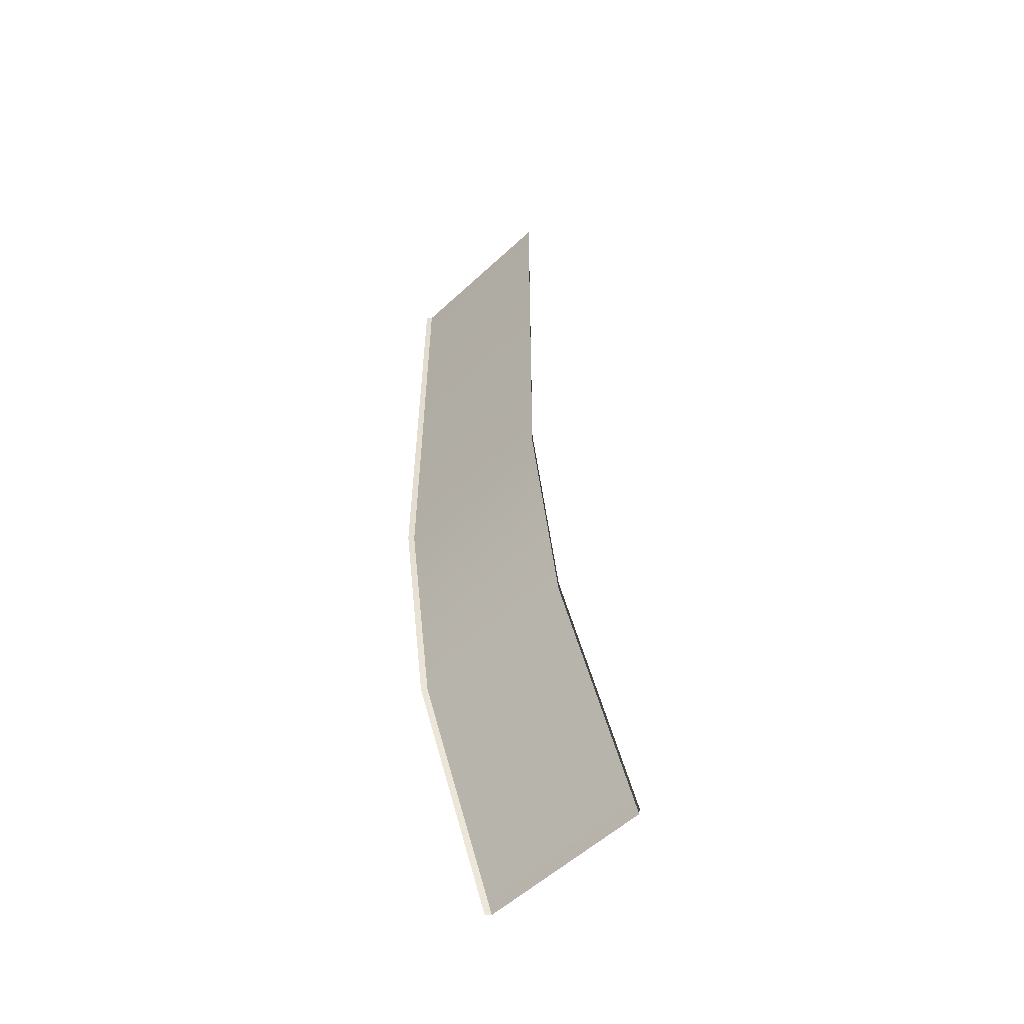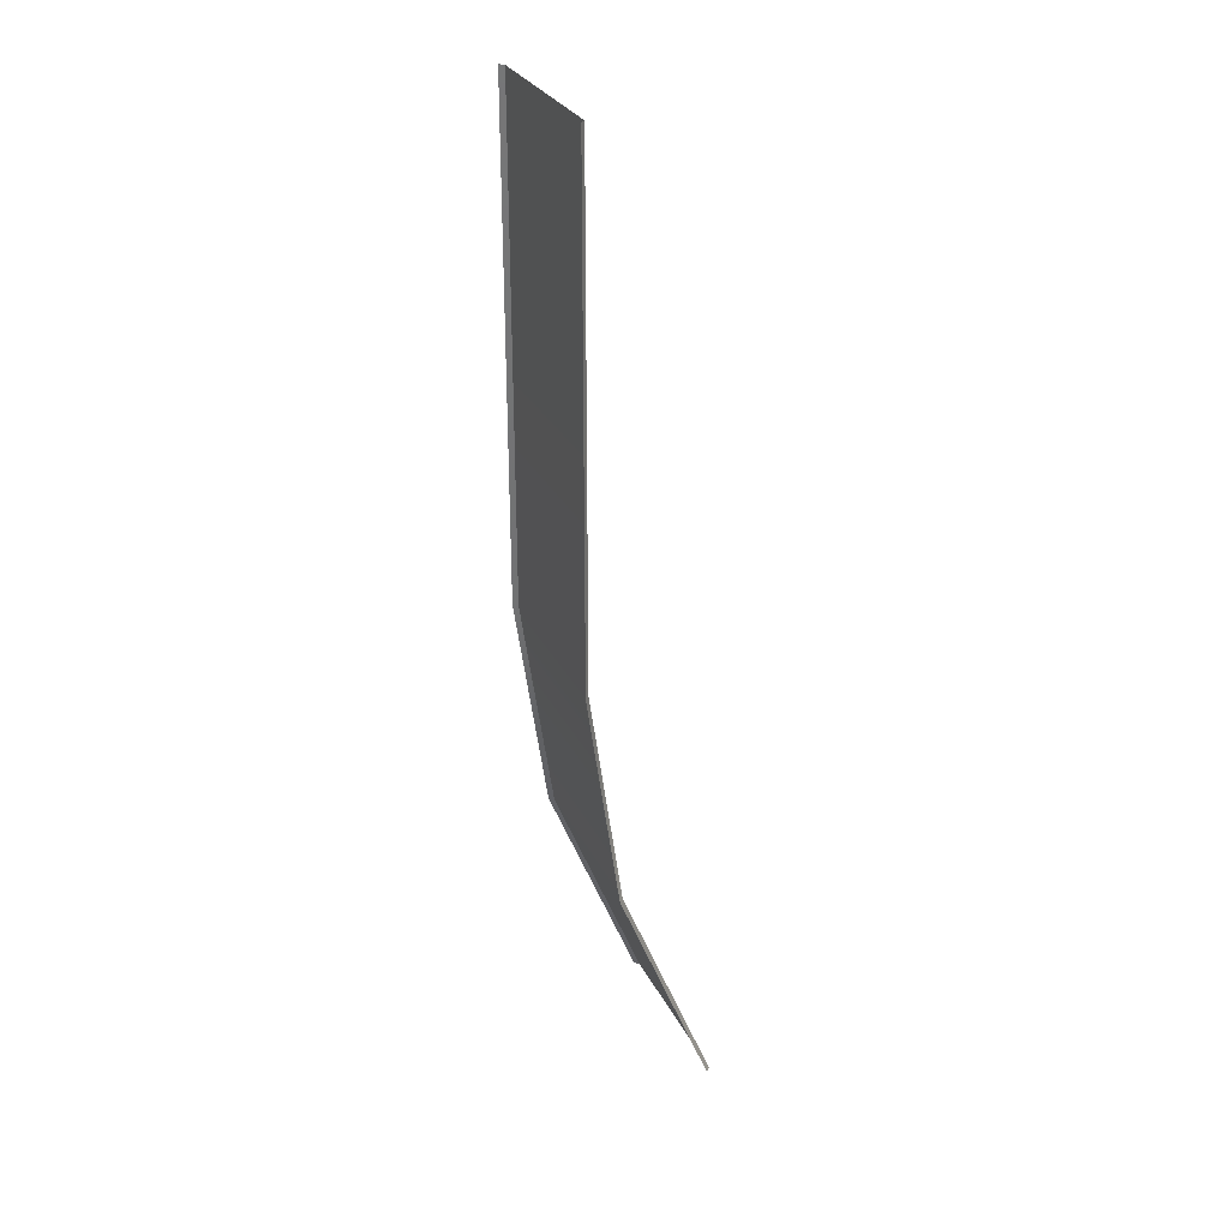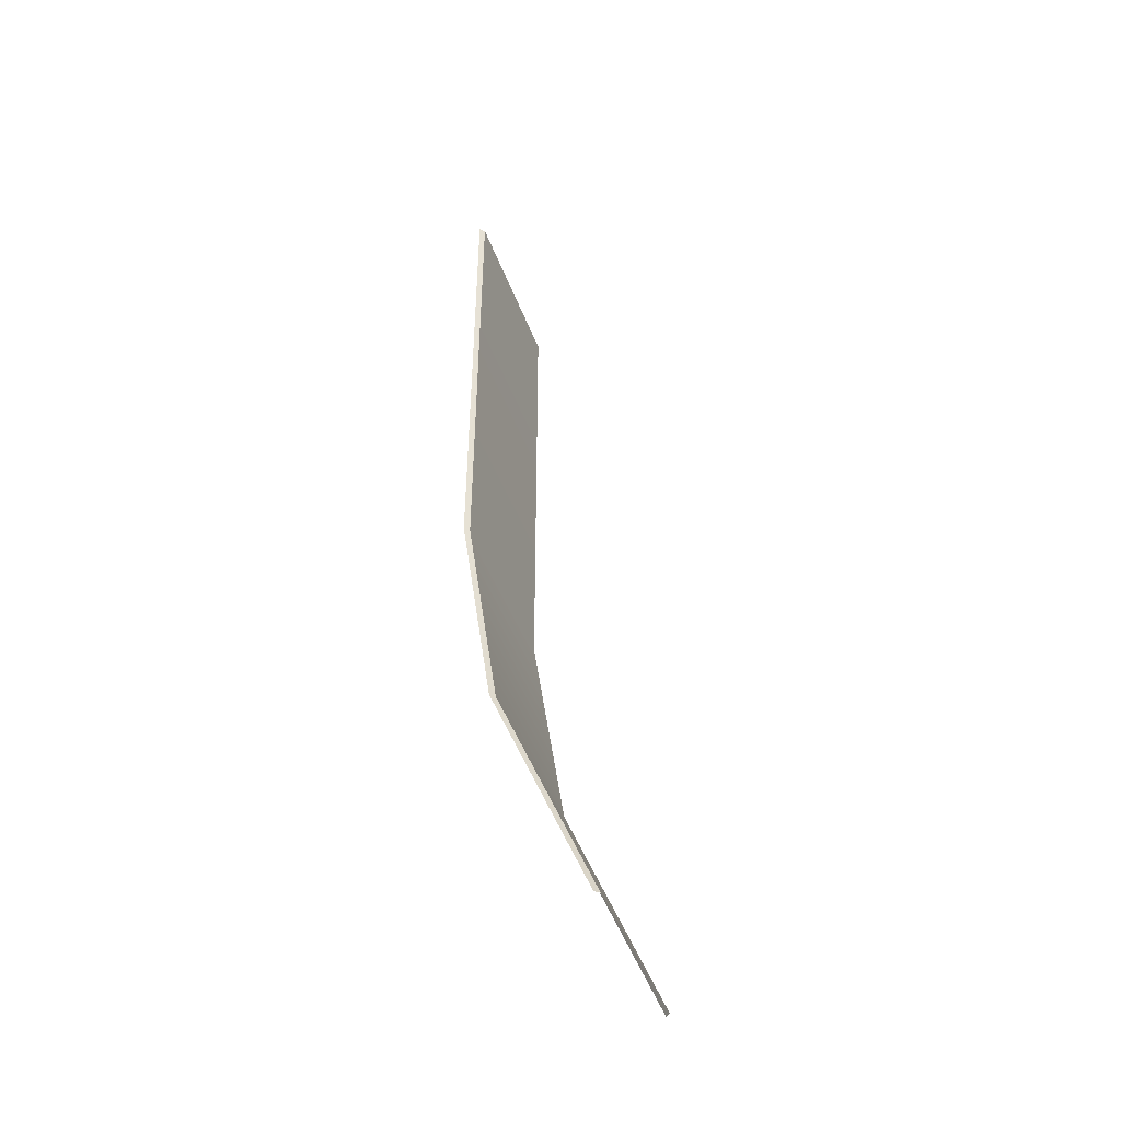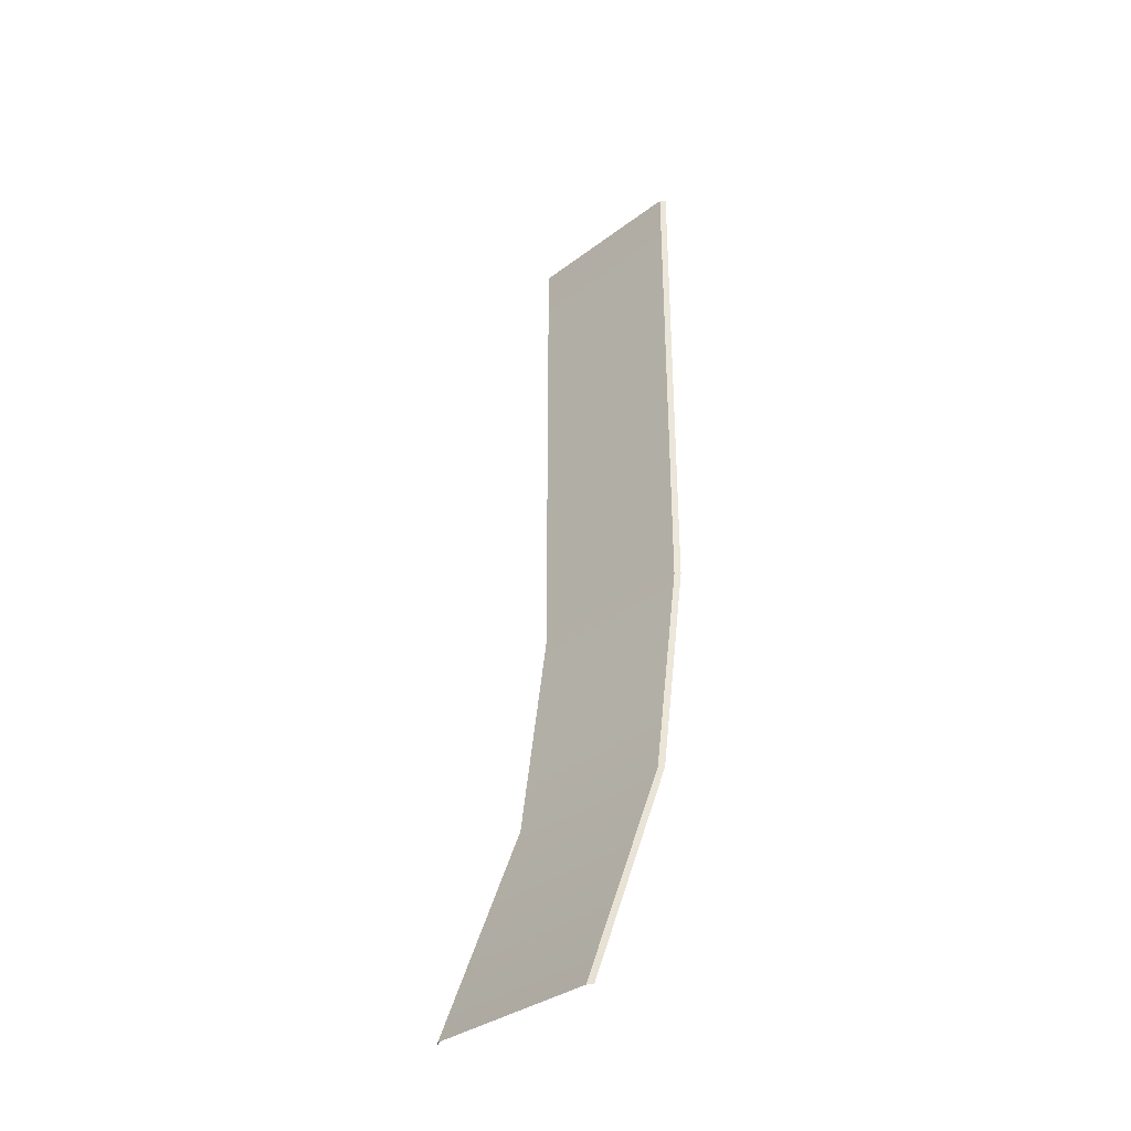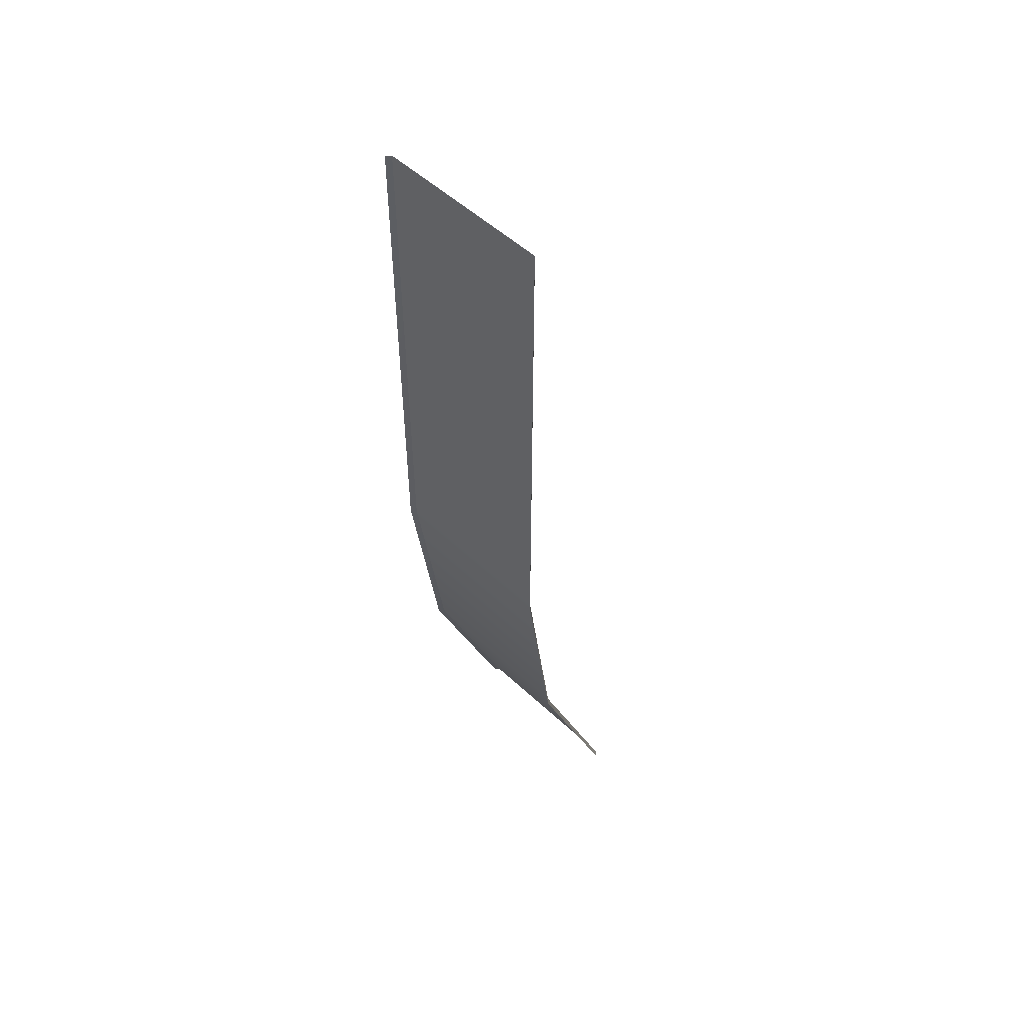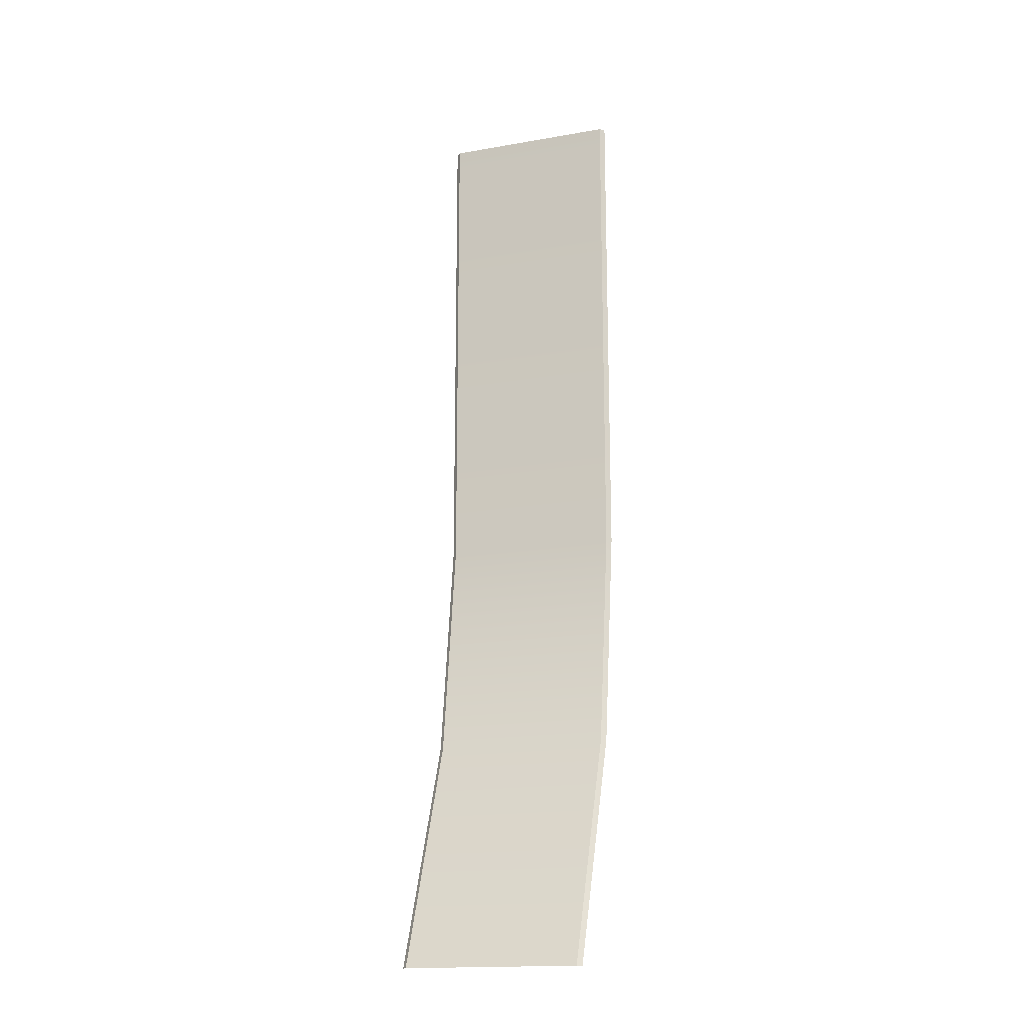
<metadata>
{"format":"obj","ext":"obj","renderer":"f3d","projection":"perspective","resolution":1024,"background":"white","views":[{"elev":-55.8,"azim":44.2,"up":"+Y"},{"elev":28.9,"azim":67.7,"up":"+Y"},{"elev":-46.2,"azim":109.8,"up":"+Y"},{"elev":-34.8,"azim":-134.9,"up":"+Y"},{"elev":52.0,"azim":45.4,"up":"+Y"},{"elev":-17.1,"azim":-160.6,"up":"+Y"}]}
</metadata>
<code>
g default
v -406.6 777.4 137.7
v -492 777.4 137.7
v -404.4 777.4 139.9
v -492 424.9 122.1
v -406.6 425 122.1
v -404.4 424.9 124.3
v -492 533.5 137.7
v -406.6 533.6 137.7
v -404.4 533.6 139.9
v -406.6 312.6 77.14
v -492 312.5 77.14
v -404.4 312.5 79.33
v -494.2 533.6 139.9
v -494.2 777.4 139.9
v -494.2 424.9 124.3
v -494.2 312.5 79.33
g polySurface57polySurface55polySurface54polySurface52
f 7 8 1 2
f 13 7 2 14
f 8 9 3 1
f 11 10 5 4
f 10 12 6 5
f 16 11 4 15
f 4 5 8 7
f 5 6 9 8
f 15 4 7 13

</code>
